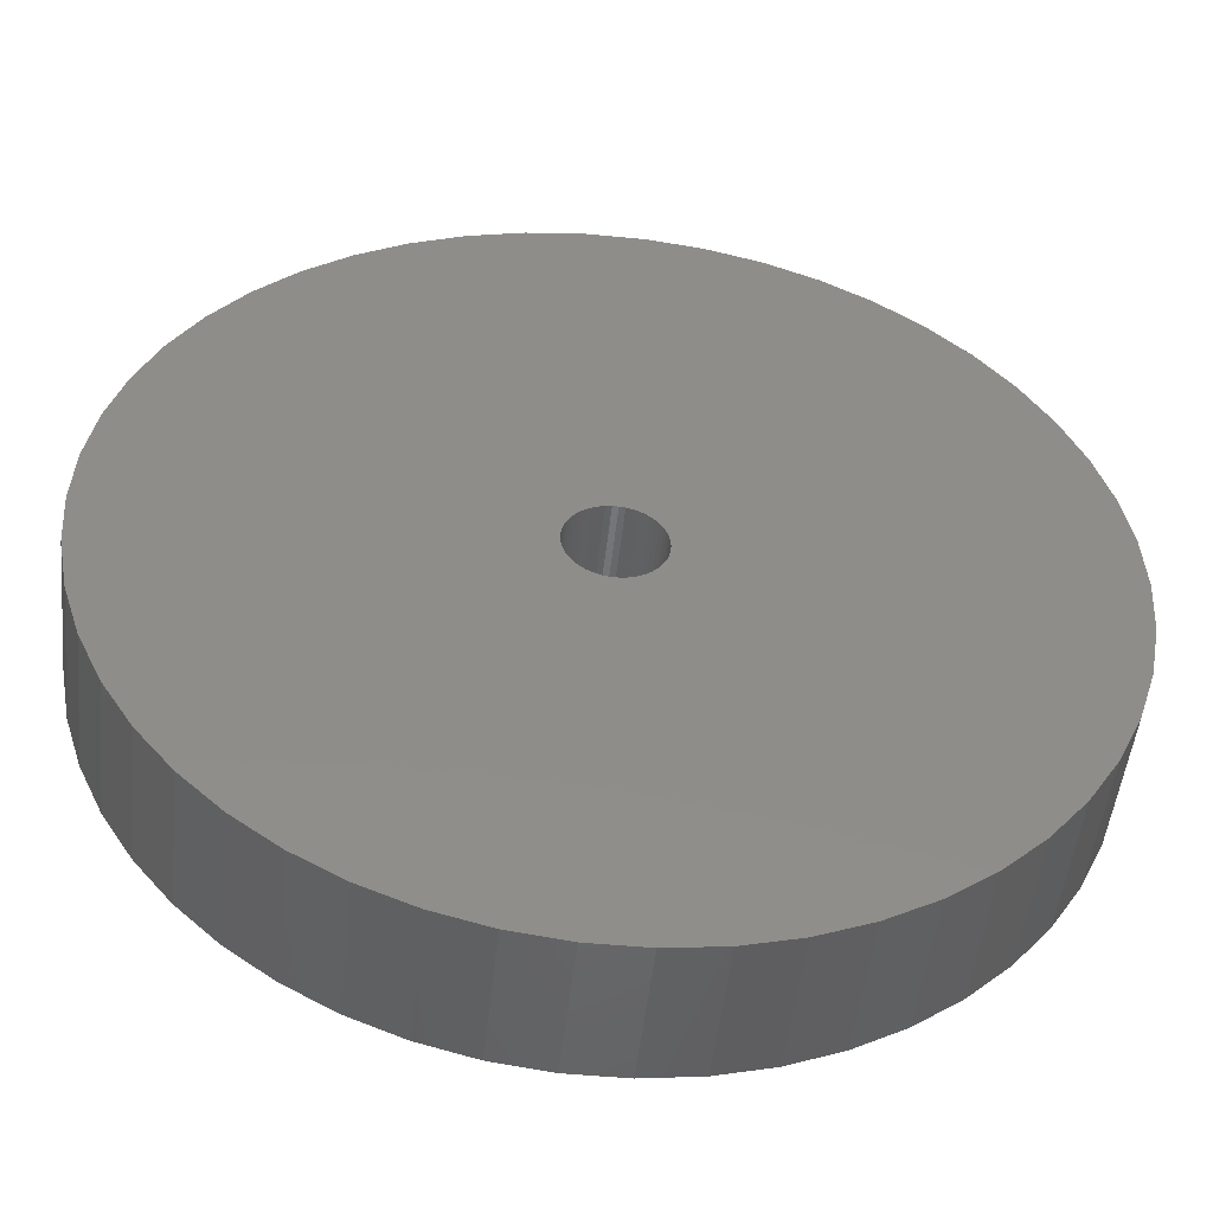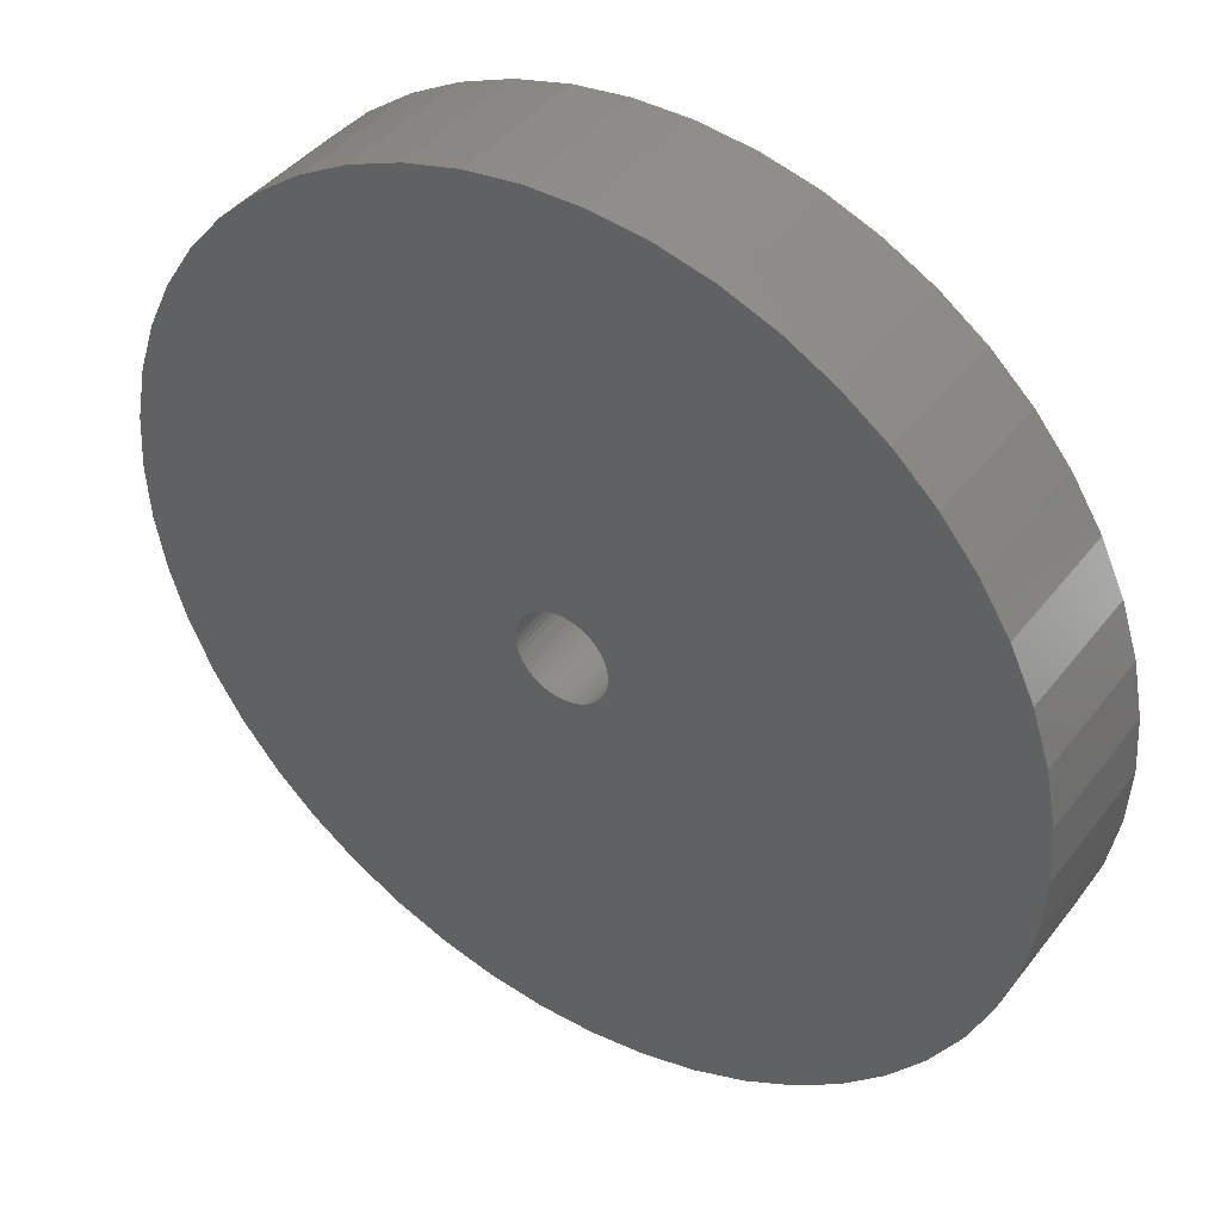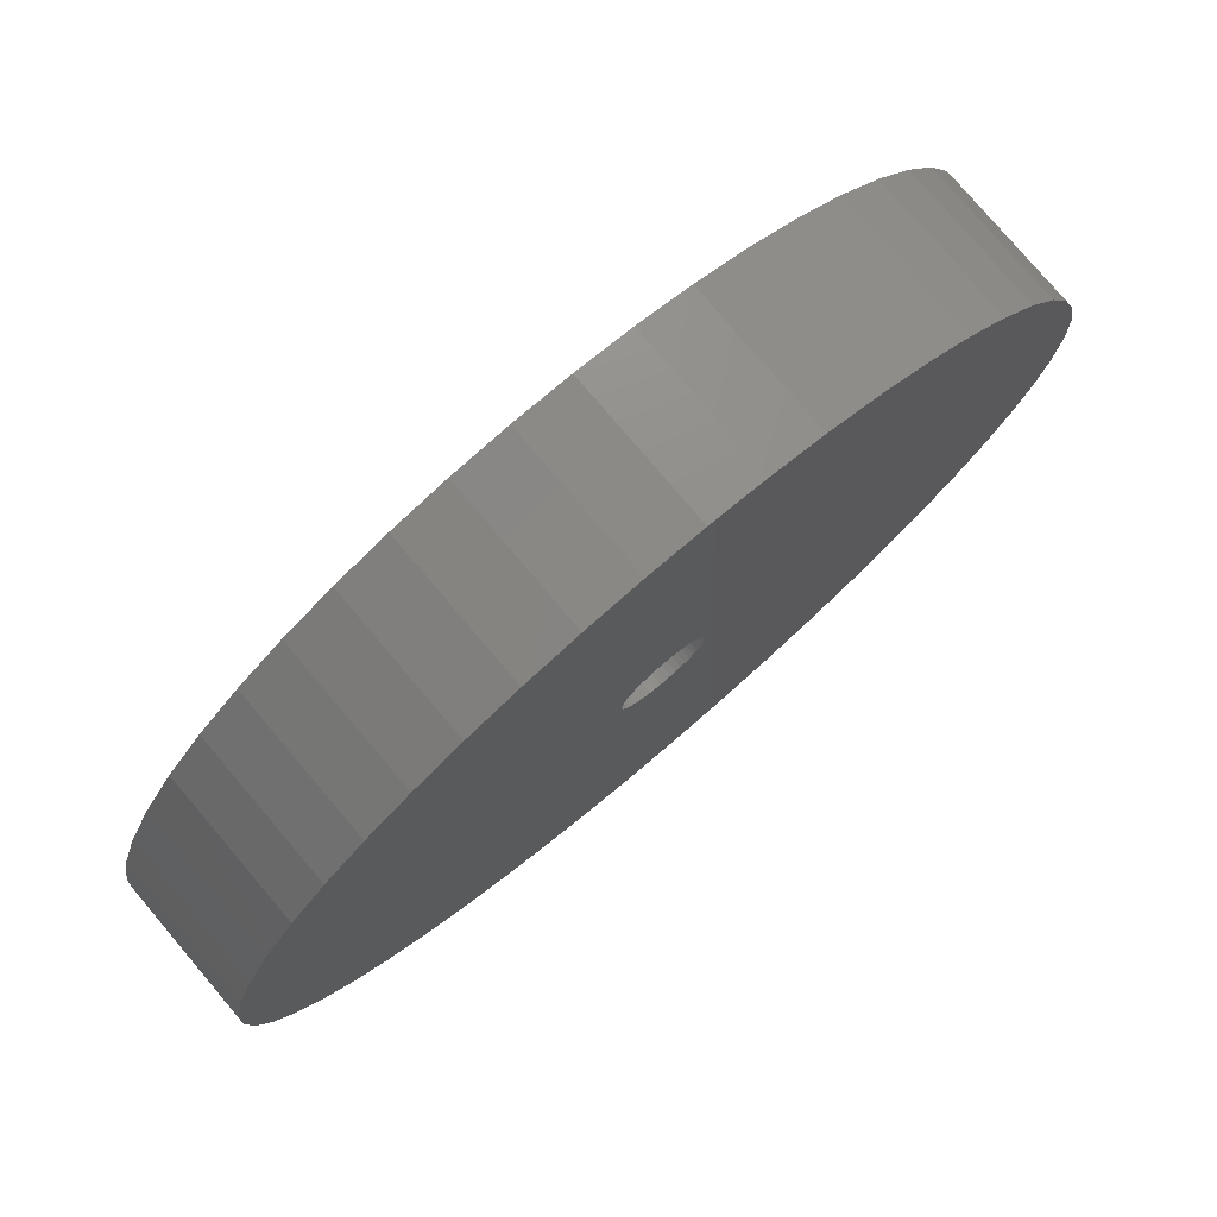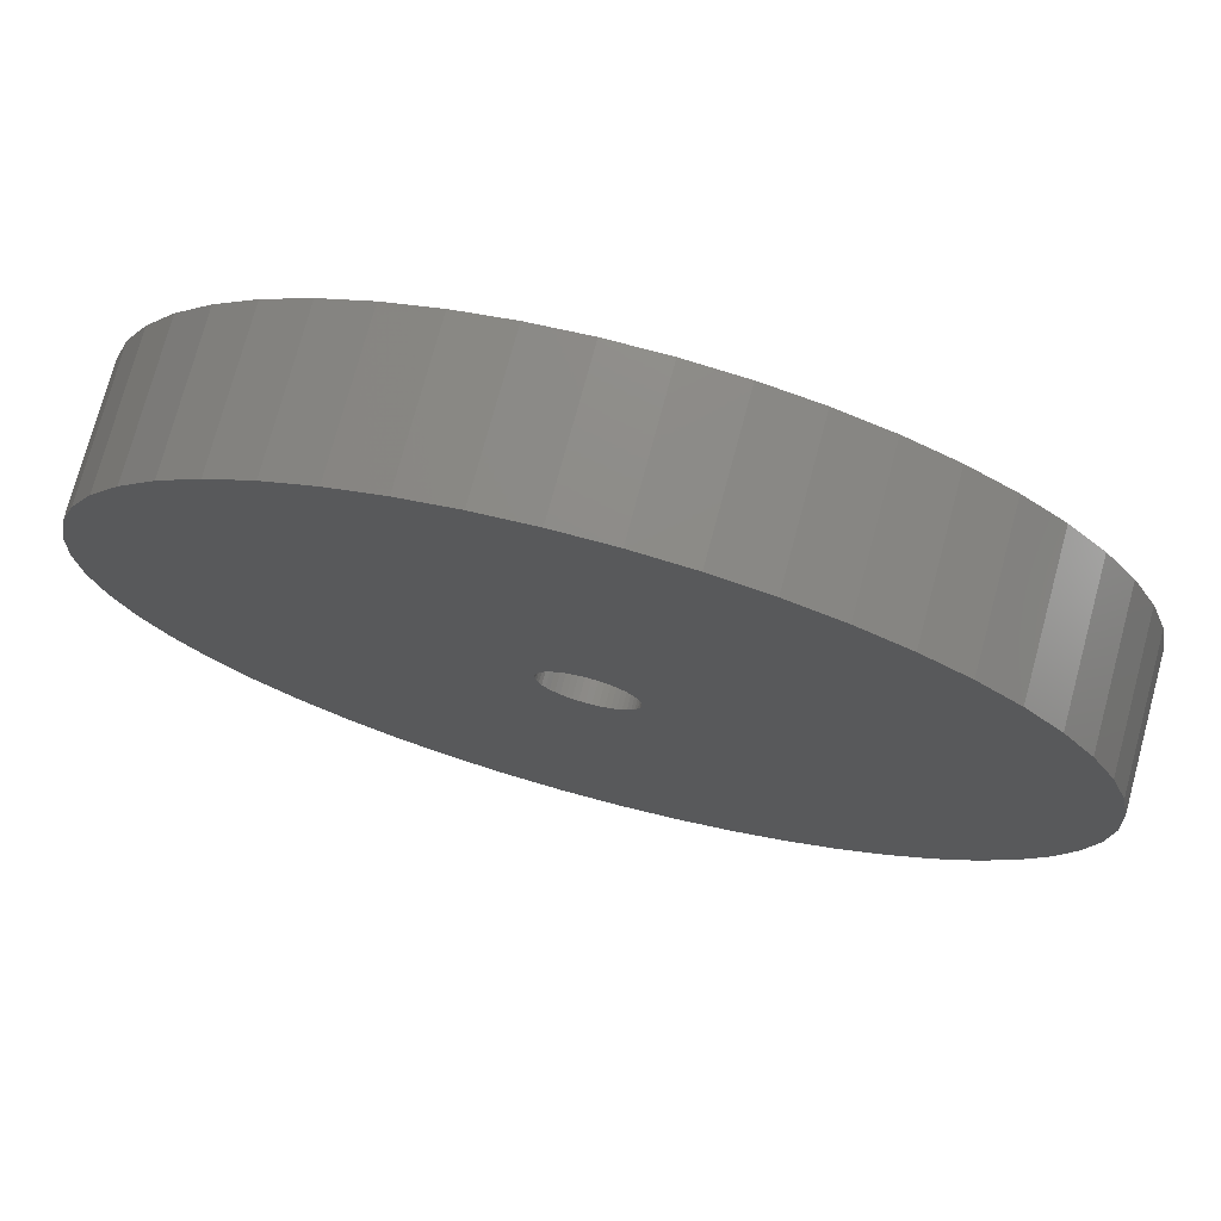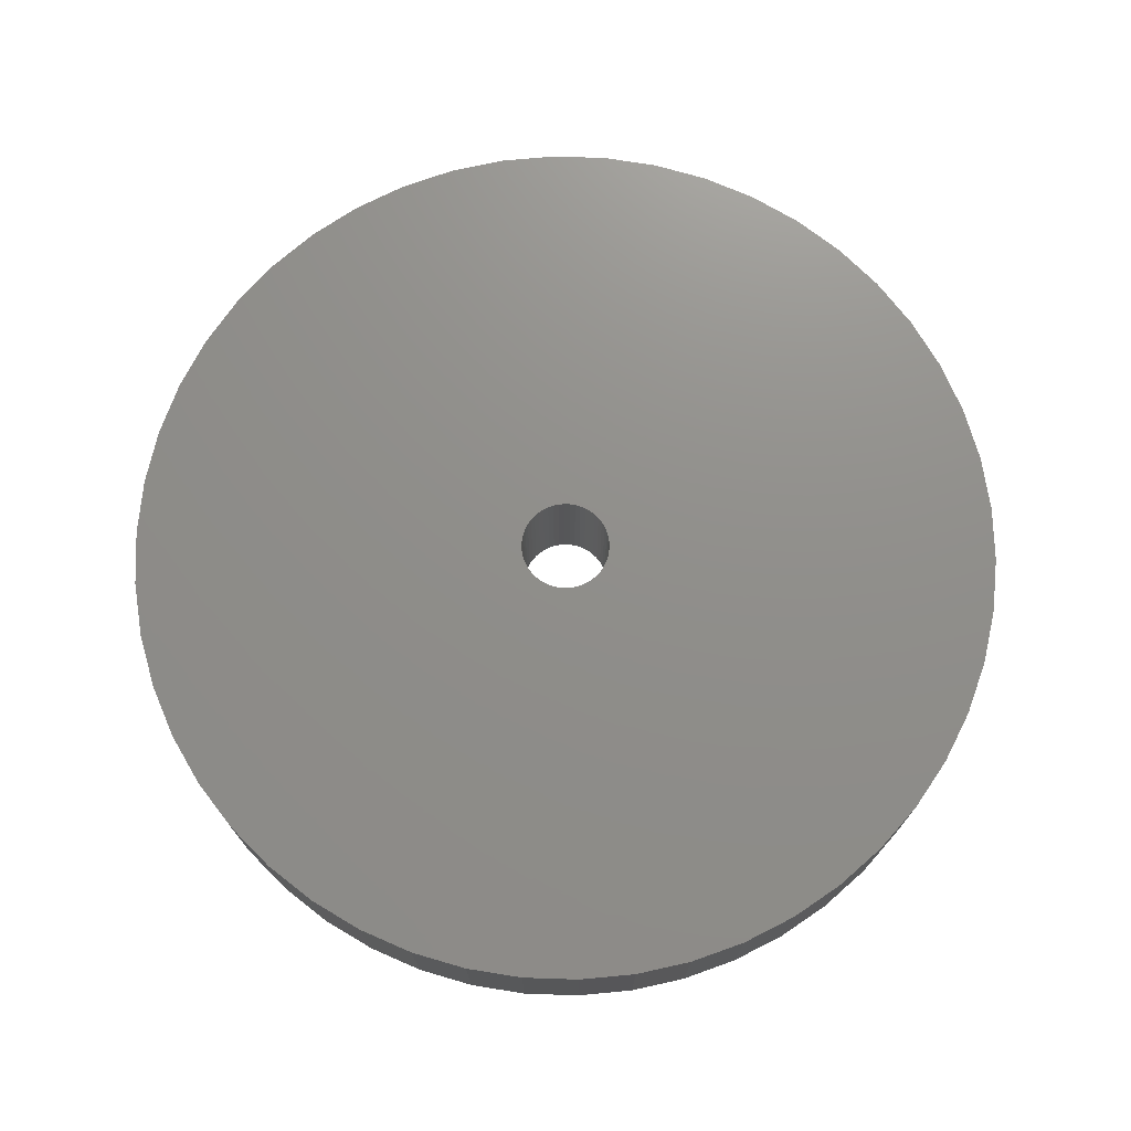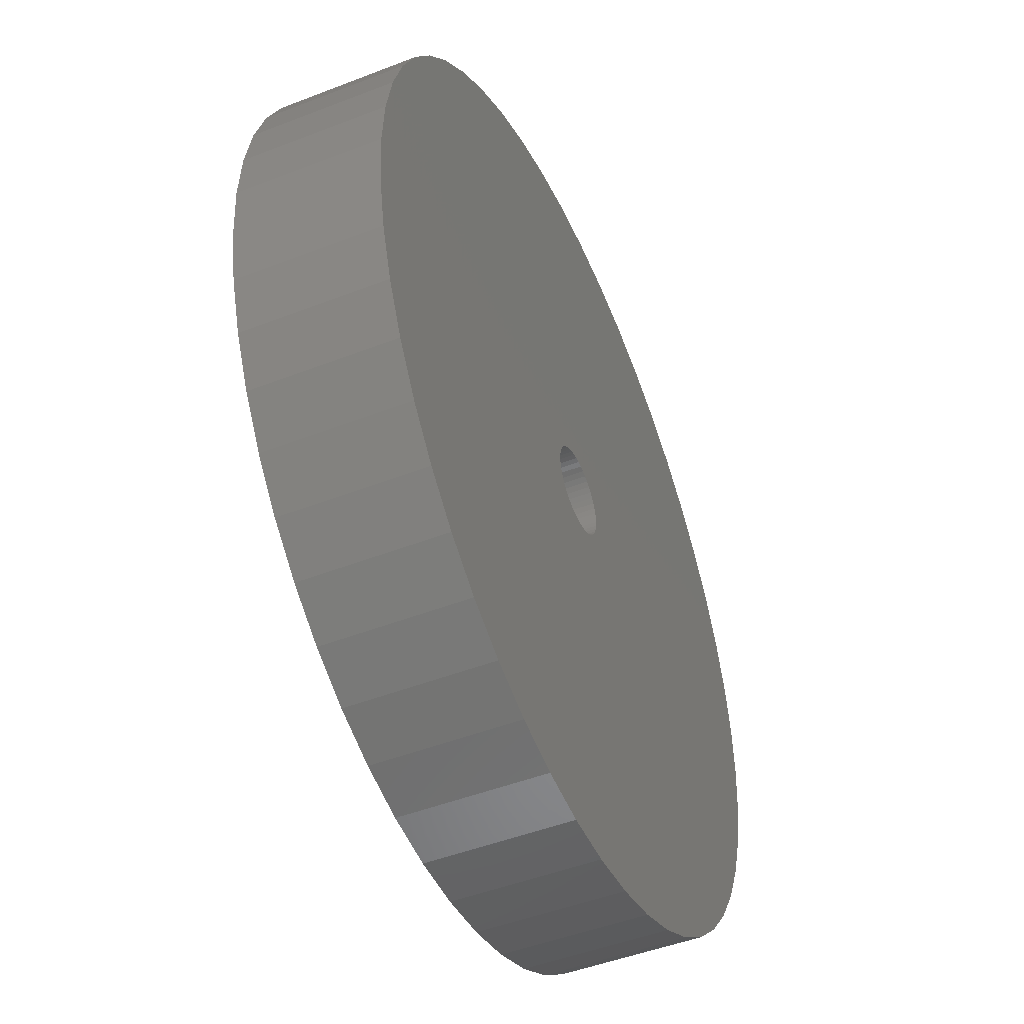
<metadata>
{"format":"stl","ext":"stl","renderer":"f3d","projection":"perspective","resolution":1024,"background":"white","views":[{"elev":-49.1,"azim":-6.1,"up":"+Y"},{"elev":41.4,"azim":-145.9,"up":"+Y"},{"elev":78.2,"azim":-40.3,"up":"+Y"},{"elev":75.0,"azim":15.1,"up":"+Y"},{"elev":73.2,"azim":-149.3,"up":"+Z"},{"elev":-47.9,"azim":-66.4,"up":"+Y"}]}
</metadata>
<code>
# stl→obj: 200 verts, 400 faces
v 22 0 3.5
v 21.83 2.757 -3.5
v 21.83 2.757 3.5
v 22 0 -3.5
v -22 0 -3.5
v -21.83 2.757 3.5
v -21.83 2.757 -3.5
v -22 0 3.5
v 1.381 21.96 -3.5
v -1.381 21.96 3.5
v 1.381 21.96 3.5
v -1.381 21.96 -3.5
v -1.381 -21.96 -3.5
v 1.381 -21.96 3.5
v -1.381 -21.96 3.5
v 1.381 -21.96 -3.5
v 16.04 15.06 -3.5
v 14.02 16.95 3.5
v 16.04 15.06 3.5
v 14.02 16.95 -3.5
v -14.02 16.95 -3.5
v -16.04 15.06 3.5
v -14.02 16.95 3.5
v -16.04 15.06 -3.5
v -6.798 20.92 -3.5
v -9.367 19.91 3.5
v -6.798 20.92 3.5
v -9.367 19.91 -3.5
v 20.46 8.099 3.5
v 19.28 10.6 -3.5
v 19.28 10.6 3.5
v 20.46 8.099 -3.5
v 21.31 5.471 -3.5
v 21.31 5.471 3.5
v 9.367 19.91 -3.5
v 6.798 20.92 3.5
v 9.367 19.91 3.5
v 6.798 20.92 -3.5
v 4.122 21.61 3.5
v 4.122 21.61 -3.5
v 11.79 18.58 -3.5
v 11.79 18.58 3.5
v -20.46 8.099 -3.5
v -19.28 10.6 3.5
v -19.28 10.6 -3.5
v -20.46 8.099 3.5
v -21.31 5.471 -3.5
v -21.31 5.471 3.5
v -4.122 21.61 3.5
v -4.122 21.61 -3.5
v 4.122 -21.61 3.5
v 4.122 -21.61 -3.5
v 17.8 12.93 3.5
v 17.8 12.93 -3.5
v -17.8 12.93 3.5
v -17.8 12.93 -3.5
v 2.25 0 3.5
v 2.232 0.282 3.5
v 21.83 -2.757 3.5
v 2.179 0.5596 3.5
v 2.232 -0.282 3.5
v 2.092 0.8283 3.5
v 21.31 -5.471 3.5
v 1.972 1.084 3.5
v 2.179 -0.5596 3.5
v 1.82 1.323 3.5
v 20.46 -8.099 3.5
v 1.64 1.54 3.5
v 2.092 -0.8283 3.5
v 1.434 1.734 3.5
v 19.28 -10.6 3.5
v 1.206 1.9 3.5
v 1.972 -1.084 3.5
v 0.958 2.036 3.5
v 17.8 -12.93 3.5
v 0.6953 2.14 3.5
v 1.82 -1.323 3.5
v 16.04 -15.06 3.5
v 0.4216 2.21 3.5
v 0.1413 2.246 3.5
v -0.1413 2.246 3.5
v -0.4216 2.21 3.5
v -0.6953 2.14 3.5
v -0.958 2.036 3.5
v -1.206 1.9 3.5
v -11.79 18.58 3.5
v -1.434 1.734 3.5
v -1.64 1.54 3.5
v -1.82 1.323 3.5
v 1.64 -1.54 3.5
v 14.02 -16.95 3.5
v 1.434 -1.734 3.5
v 11.79 -18.58 3.5
v 1.206 -1.9 3.5
v 9.367 -19.91 3.5
v 0.958 -2.036 3.5
v 6.798 -20.92 3.5
v 0.6953 -2.14 3.5
v 0.4216 -2.21 3.5
v 0.1413 -2.246 3.5
v -0.1413 -2.246 3.5
v -0.4216 -2.21 3.5
v -4.122 -21.61 3.5
v -0.6953 -2.14 3.5
v -6.798 -20.92 3.5
v -0.958 -2.036 3.5
v -9.367 -19.91 3.5
v -1.206 -1.9 3.5
v -11.79 -18.58 3.5
v -1.434 -1.734 3.5
v -14.02 -16.95 3.5
v -1.64 -1.54 3.5
v -16.04 -15.06 3.5
v -1.82 -1.323 3.5
v -17.8 -12.93 3.5
v -1.972 -1.084 3.5
v -19.28 -10.6 3.5
v -2.092 -0.8283 3.5
v -20.46 -8.099 3.5
v -2.179 -0.5596 3.5
v -21.31 -5.471 3.5
v -2.232 -0.282 3.5
v -21.83 -2.757 3.5
v -2.25 0 3.5
v -1.972 1.084 3.5
v -2.092 0.8283 3.5
v -2.179 0.5596 3.5
v -2.232 0.282 3.5
v -11.79 18.58 -3.5
v 21.83 -2.757 -3.5
v 21.31 -5.471 -3.5
v -16.04 -15.06 -3.5
v -14.02 -16.95 -3.5
v -19.28 -10.6 -3.5
v -20.46 -8.099 -3.5
v -17.8 -12.93 -3.5
v 2.25 0 -3.5
v 2.232 -0.282 -3.5
v 2.179 -0.5596 -3.5
v 20.46 -8.099 -3.5
v 2.232 0.282 -3.5
v 2.092 -0.8283 -3.5
v 19.28 -10.6 -3.5
v 1.972 -1.084 -3.5
v 17.8 -12.93 -3.5
v 2.179 0.5596 -3.5
v 1.82 -1.323 -3.5
v 16.04 -15.06 -3.5
v 1.64 -1.54 -3.5
v 14.02 -16.95 -3.5
v 2.092 0.8283 -3.5
v 1.434 -1.734 -3.5
v 11.79 -18.58 -3.5
v 1.206 -1.9 -3.5
v 9.367 -19.91 -3.5
v 1.972 1.084 -3.5
v 0.958 -2.036 -3.5
v 6.798 -20.92 -3.5
v 0.6953 -2.14 -3.5
v 1.82 1.323 -3.5
v 0.4216 -2.21 -3.5
v 0.1413 -2.246 -3.5
v -0.1413 -2.246 -3.5
v -0.4216 -2.21 -3.5
v -4.122 -21.61 -3.5
v -0.6953 -2.14 -3.5
v -6.798 -20.92 -3.5
v -0.958 -2.036 -3.5
v -9.367 -19.91 -3.5
v -1.206 -1.9 -3.5
v -11.79 -18.58 -3.5
v -1.434 -1.734 -3.5
v -1.64 -1.54 -3.5
v -1.82 -1.323 -3.5
v 1.64 1.54 -3.5
v 1.434 1.734 -3.5
v 1.206 1.9 -3.5
v 0.958 2.036 -3.5
v 0.6953 2.14 -3.5
v 0.4216 2.21 -3.5
v 0.1413 2.246 -3.5
v -0.1413 2.246 -3.5
v -0.4216 2.21 -3.5
v -0.6953 2.14 -3.5
v -0.958 2.036 -3.5
v -1.206 1.9 -3.5
v -1.434 1.734 -3.5
v -1.64 1.54 -3.5
v -1.82 1.323 -3.5
v -1.972 1.084 -3.5
v -2.092 0.8283 -3.5
v -2.179 0.5596 -3.5
v -2.232 0.282 -3.5
v -2.25 0 -3.5
v -1.972 -1.084 -3.5
v -2.092 -0.8283 -3.5
v -2.179 -0.5596 -3.5
v -21.31 -5.471 -3.5
v -2.232 -0.282 -3.5
v -21.83 -2.757 -3.5
f 1 2 3
f 2 1 4
f 5 6 7
f 6 5 8
f 9 10 11
f 10 9 12
f 13 14 15
f 14 13 16
f 17 18 19
f 18 17 20
f 21 22 23
f 22 21 24
f 25 26 27
f 26 25 28
f 29 30 31
f 30 29 32
f 3 33 34
f 33 3 2
f 35 36 37
f 36 35 38
f 38 39 36
f 39 38 40
f 41 37 42
f 37 41 35
f 43 44 45
f 44 43 46
f 47 46 43
f 46 47 48
f 12 49 10
f 49 12 50
f 16 51 14
f 51 16 52
f 34 32 29
f 32 34 33
f 53 17 19
f 17 53 54
f 31 54 53
f 54 31 30
f 40 11 39
f 11 40 9
f 20 42 18
f 42 20 41
f 45 55 56
f 55 45 44
f 56 22 24
f 22 56 55
f 7 48 47
f 48 7 6
f 57 1 3
f 58 3 34
f 1 57 59
f 60 34 29
f 61 59 57
f 62 29 31
f 59 61 63
f 64 31 53
f 65 63 61
f 66 53 19
f 63 65 67
f 68 19 18
f 69 67 65
f 70 18 42
f 67 69 71
f 72 42 37
f 73 71 69
f 74 37 36
f 71 73 75
f 76 36 39
f 77 75 73
f 75 77 78
f 3 58 57
f 34 60 58
f 29 62 60
f 31 64 62
f 53 66 64
f 19 68 66
f 18 70 68
f 79 39 11
f 42 72 70
f 37 74 72
f 36 76 74
f 39 79 76
f 11 80 79
f 11 81 80
f 10 81 11
f 81 10 82
f 49 82 10
f 82 49 83
f 27 83 49
f 83 27 84
f 26 84 27
f 84 26 85
f 86 85 26
f 85 86 87
f 23 87 86
f 87 23 88
f 22 88 23
f 88 22 89
f 90 78 77
f 78 90 91
f 92 91 90
f 91 92 93
f 94 93 92
f 93 94 95
f 96 95 94
f 95 96 97
f 98 97 96
f 97 98 51
f 99 51 98
f 51 99 14
f 100 14 99
f 101 14 100
f 15 101 102
f 103 102 104
f 105 104 106
f 107 106 108
f 101 15 14
f 109 108 110
f 111 110 112
f 113 112 114
f 115 114 116
f 117 116 118
f 119 118 120
f 121 120 122
f 123 122 124
f 55 89 22
f 102 103 15
f 89 55 125
f 104 105 103
f 44 125 55
f 106 107 105
f 125 44 126
f 108 109 107
f 46 126 44
f 110 111 109
f 126 46 127
f 112 113 111
f 48 127 46
f 114 115 113
f 127 48 128
f 116 117 115
f 6 128 48
f 118 119 117
f 128 6 124
f 120 121 119
f 8 124 6
f 122 123 121
f 124 8 123
f 28 86 26
f 86 28 129
f 129 23 86
f 23 129 21
f 50 27 49
f 27 50 25
f 59 4 1
f 4 59 130
f 63 130 59
f 130 63 131
f 132 111 113
f 111 132 133
f 134 119 135
f 119 134 117
f 136 117 134
f 117 136 115
f 137 4 130
f 138 130 131
f 4 137 2
f 139 131 140
f 141 2 137
f 142 140 143
f 2 141 33
f 144 143 145
f 146 33 141
f 147 145 148
f 33 146 32
f 149 148 150
f 151 32 146
f 152 150 153
f 32 151 30
f 154 153 155
f 156 30 151
f 157 155 158
f 30 156 54
f 159 158 52
f 160 54 156
f 54 160 17
f 130 138 137
f 131 139 138
f 140 142 139
f 143 144 142
f 145 147 144
f 148 149 147
f 150 152 149
f 161 52 16
f 153 154 152
f 155 157 154
f 158 159 157
f 52 161 159
f 16 162 161
f 16 163 162
f 13 163 16
f 163 13 164
f 165 164 13
f 164 165 166
f 167 166 165
f 166 167 168
f 169 168 167
f 168 169 170
f 171 170 169
f 170 171 172
f 133 172 171
f 172 133 173
f 132 173 133
f 173 132 174
f 175 17 160
f 17 175 20
f 176 20 175
f 20 176 41
f 177 41 176
f 41 177 35
f 178 35 177
f 35 178 38
f 179 38 178
f 38 179 40
f 180 40 179
f 40 180 9
f 181 9 180
f 182 9 181
f 12 182 183
f 50 183 184
f 25 184 185
f 28 185 186
f 182 12 9
f 129 186 187
f 21 187 188
f 24 188 189
f 56 189 190
f 45 190 191
f 43 191 192
f 47 192 193
f 7 193 194
f 136 174 132
f 183 50 12
f 174 136 195
f 184 25 50
f 134 195 136
f 185 28 25
f 195 134 196
f 186 129 28
f 135 196 134
f 187 21 129
f 196 135 197
f 188 24 21
f 198 197 135
f 189 56 24
f 197 198 199
f 190 45 56
f 200 199 198
f 191 43 45
f 199 200 194
f 192 47 43
f 5 194 200
f 193 7 47
f 194 5 7
f 155 93 95
f 93 155 153
f 71 140 67
f 140 71 143
f 132 115 136
f 115 132 113
f 135 121 198
f 121 135 119
f 150 78 91
f 78 150 148
f 158 95 97
f 95 158 155
f 52 97 51
f 97 52 158
f 75 143 71
f 143 75 145
f 78 145 75
f 145 78 148
f 67 131 63
f 131 67 140
f 165 15 103
f 15 165 13
f 133 109 111
f 109 133 171
f 198 123 200
f 123 198 121
f 200 8 5
f 8 200 123
f 153 91 93
f 91 153 150
f 167 103 105
f 103 167 165
f 169 105 107
f 105 169 167
f 171 107 109
f 107 171 169
f 137 58 141
f 58 137 57
f 124 193 128
f 193 124 194
f 182 80 81
f 80 182 181
f 176 68 70
f 68 176 175
f 188 87 88
f 87 188 187
f 185 83 84
f 83 185 184
f 151 64 156
f 64 151 62
f 141 60 146
f 60 141 58
f 179 74 76
f 74 179 178
f 180 76 79
f 76 180 179
f 177 70 72
f 70 177 176
f 125 189 89
f 189 125 190
f 89 188 88
f 188 89 189
f 127 191 126
f 191 127 192
f 186 84 85
f 84 186 185
f 183 81 82
f 81 183 182
f 147 73 144
f 73 147 77
f 138 57 137
f 57 138 61
f 161 100 99
f 100 161 162
f 146 62 151
f 62 146 60
f 160 68 175
f 68 160 66
f 156 66 160
f 66 156 64
f 181 79 80
f 79 181 180
f 178 72 74
f 72 178 177
f 126 190 125
f 190 126 191
f 128 192 127
f 192 128 193
f 187 85 87
f 85 187 186
f 184 82 83
f 82 184 183
f 139 61 138
f 61 139 65
f 168 108 106
f 108 168 170
f 118 197 120
f 197 118 196
f 157 98 96
f 98 157 159
f 159 99 98
f 99 159 161
f 142 65 139
f 65 142 69
f 144 69 142
f 69 144 73
f 163 102 101
f 102 163 164
f 112 174 114
f 174 112 173
f 116 196 118
f 196 116 195
f 122 194 124
f 194 122 199
f 149 77 147
f 77 149 90
f 152 94 92
f 94 152 154
f 154 96 94
f 96 154 157
f 162 101 100
f 101 162 163
f 172 112 110
f 112 172 173
f 114 195 116
f 195 114 174
f 120 199 122
f 199 120 197
f 149 92 90
f 92 149 152
f 164 104 102
f 104 164 166
f 166 106 104
f 106 166 168
f 170 110 108
f 110 170 172

</code>
